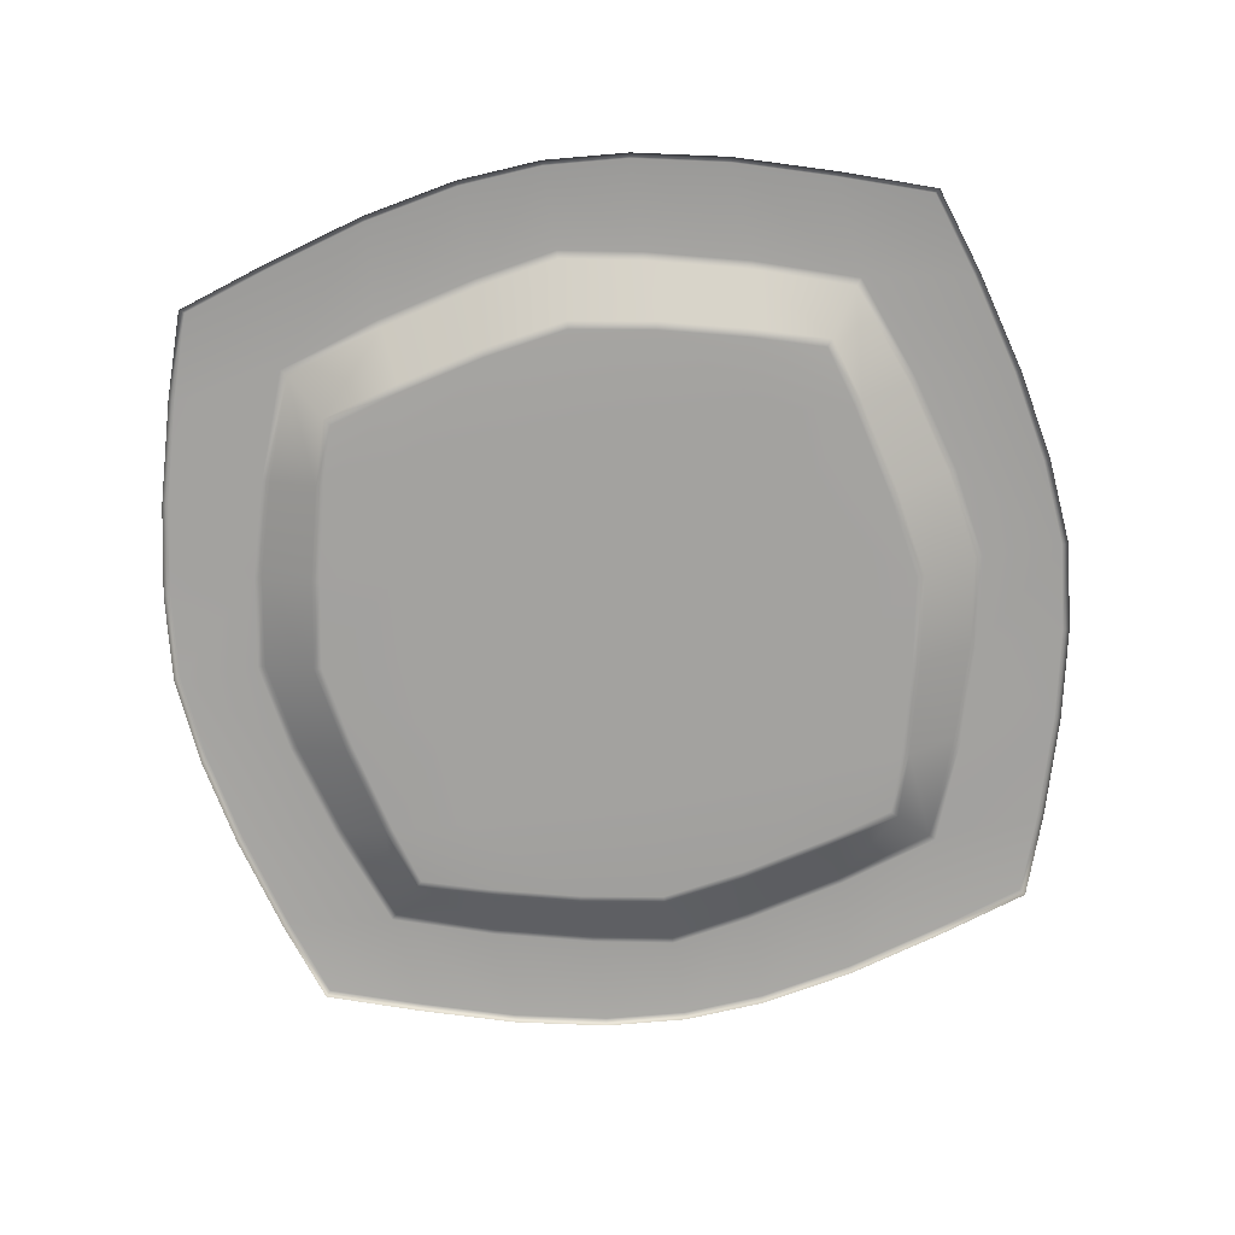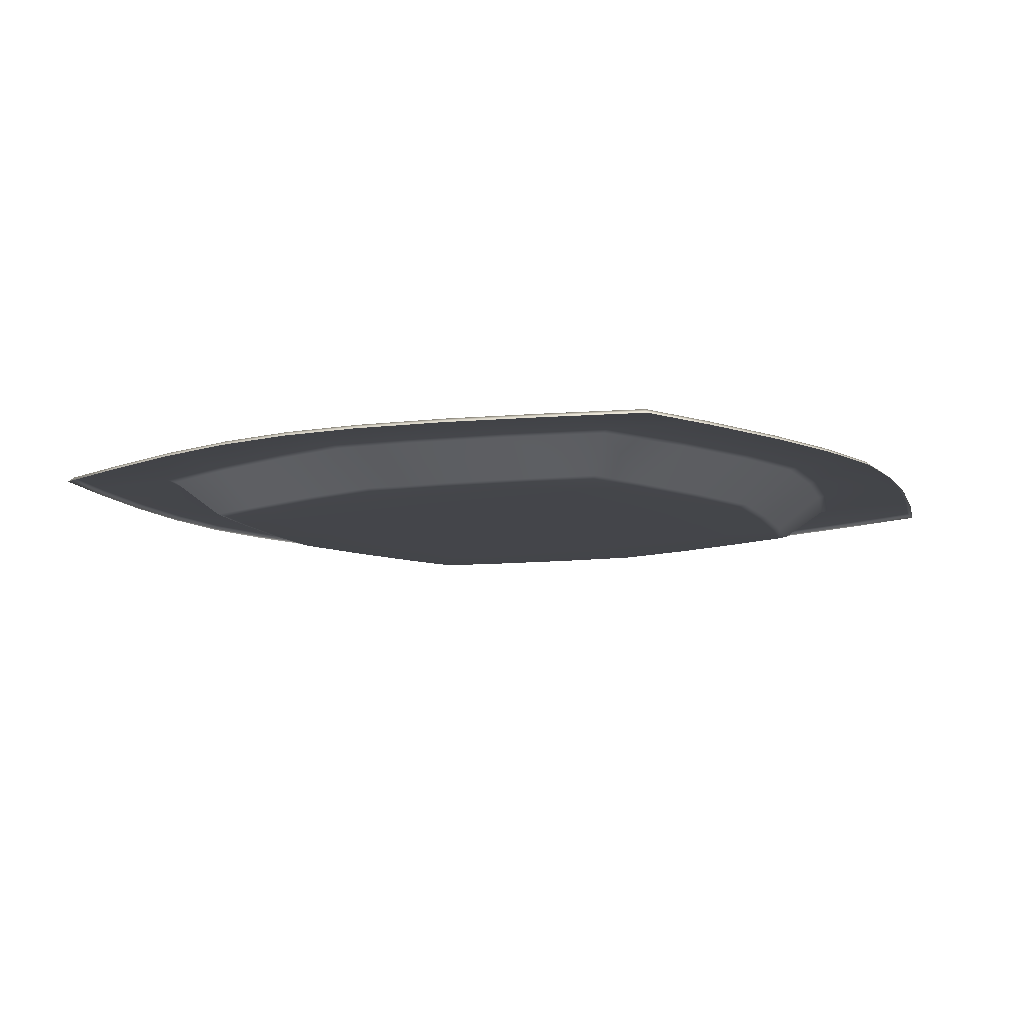
<metadata>
{"format":"obj","ext":"obj","renderer":"f3d","projection":"perspective","resolution":1024,"background":"white","views":[{"elev":-72.4,"azim":9.1,"up":"+Z"},{"elev":-9.3,"azim":-149.4,"up":"+Z"}]}
</metadata>
<code>
o MeshPlate_18_0_GeomSubset_1
v 0 0 -0.1041
v 0 0 -0.09592
v -0.1082 -0.1082 -0.08469
v -0.1094 -0.1094 -0.0861
v -0.1088 -0.1088 -0.08813
v -0.1164 -0.08341 -0.08467
v -0.1178 -0.08425 -0.08607
v -0.1171 -0.08384 -0.08811
v -0.08094 -0.1172 -0.08467
v -0.08173 -0.1187 -0.08606
v -0.08134 -0.1179 -0.0881
v 0 -0.134 -0.08801
v 0 -0.1349 -0.08595
v 0 -0.1332 -0.08457
v -0.1326 0 -0.08457
v -0.1343 0 -0.08598
v -0.1334 0 -0.08803
v -0.07594 -0.0759 -0.1041
v -0.07977 -0.07973 -0.1027
v 0 -0.09276 -0.1041
v 0 -0.09761 -0.1027
v -0.09466 0 -0.1028
v -0.08979 0 -0.1041
v -0.08284 -0.08565 -0.08517
v -0.08459 -0.08761 -0.08458
v -0.07167 -0.07167 -0.09592
v -0.0736 -0.07377 -0.0953
v 0 -0.09085 -0.09535
v 0 -0.08832 -0.09592
v 0 -0.1092 -0.08457
v 0 -0.1068 -0.08514
v -0.1068 0 -0.08514
v -0.1092 0 -0.08457
v -0.08832 0 -0.09592
v -0.09085 0 -0.09535
v 0 -0.1106 -0.09416
v 0 -0.1156 -0.09206
v -0.09411 -0.09409 -0.09213
v -0.09018 -0.09015 -0.0942
v -0.1136 0 -0.09216
v -0.1086 0 -0.09416
v -0.02859 0 -0.09592
v -0.05909 0 -0.09592
v -0.05508 -0.0555 -0.09592
v -0.05733 -0.0273 -0.09592
v -0.02737 -0.02807 -0.09592
v -0.026 -0.05711 -0.09592
v -0.04576 -0.04835 -0.1041
v -0.01935 -0.04896 -0.1041
v -0.01936 -0.02429 -0.1041
v -0.04576 -0.02364 -0.1041
v 0 -0.05815 -0.09592
v 0 -0.02864 -0.09592
v -0.04576 0 -0.1041
v -0.01935 0 -0.1041
v 0 -0.02471 -0.1041
v 0 -0.04994 -0.1041
v -0.1246 -0.05353 -0.08464
v -0.13 -0.02609 -0.08461
v -0.1263 -0.05368 -0.08603
v -0.1318 -0.02652 -0.08601
v -0.1309 -0.02638 -0.08805
v -0.1255 -0.05374 -0.08808
v -0.02453 -0.1314 -0.08461
v -0.0527 -0.1257 -0.08464
v -0.02486 -0.1331 -0.08599
v -0.05272 -0.1274 -0.08603
v -0.05256 -0.1266 -0.08808
v -0.02474 -0.1322 -0.08804
v -0.08836 -0.02301 -0.1041
v -0.08531 -0.04602 -0.1041
v -0.0902 -0.04626 -0.1027
v -0.09327 -0.02314 -0.1028
v -0.04549 -0.08557 -0.1041
v -0.01904 -0.09076 -0.1041
v -0.01907 -0.09572 -0.1027
v -0.04554 -0.09061 -0.1027
v -0.09423 -0.0553 -0.08515
v -0.1022 -0.02749 -0.08514
v -0.1046 -0.02736 -0.08457
v -0.0963 -0.05633 -0.08458
v -0.0242 -0.1025 -0.08514
v -0.05342 -0.0953 -0.08514
v -0.0544 -0.09744 -0.08458
v -0.02431 -0.1048 -0.08457
v -0.08621 -0.02691 -0.09536
v -0.07952 -0.05427 -0.09534
v -0.07702 -0.05394 -0.09592
v -0.0837 -0.02653 -0.09592
v -0.05073 -0.08046 -0.09534
v -0.02524 -0.08662 -0.09536
v -0.02466 -0.08418 -0.09592
v -0.05071 -0.07786 -0.09592
v -0.02002 -0.1143 -0.09208
v -0.04585 -0.1094 -0.0921
v -0.04569 -0.1043 -0.09417
v -0.01962 -0.1093 -0.09417
v -0.1086 -0.04756 -0.09213
v -0.1123 -0.02347 -0.09216
v -0.1072 -0.02341 -0.09417
v -0.1036 -0.04702 -0.09418
v -0.1082 0.1082 -0.08469
v -0.1094 0.1094 -0.0861
v -0.1088 0.1088 -0.08813
v -0.1164 0.08341 -0.08467
v -0.1178 0.08425 -0.08607
v -0.1171 0.08384 -0.08811
v -0.08094 0.1172 -0.08467
v -0.08173 0.1187 -0.08606
v -0.08134 0.1179 -0.0881
v 0 0.134 -0.08801
v 0 0.1349 -0.08595
v 0 0.1332 -0.08457
v -0.07594 0.0759 -0.1041
v -0.07977 0.07973 -0.1027
v 0 0.09276 -0.1041
v 0 0.09761 -0.1027
v -0.08284 0.08566 -0.08517
v -0.08459 0.08761 -0.08458
v -0.07167 0.07167 -0.09592
v -0.0736 0.07377 -0.0953
v 0 0.09085 -0.09535
v 0 0.08832 -0.09592
v 0 0.1092 -0.08457
v 0 0.1068 -0.08514
v 0 0.1106 -0.09416
v 0 0.1156 -0.09206
v -0.09411 0.09409 -0.09213
v -0.09018 0.09015 -0.0942
v -0.05508 0.0555 -0.09592
v -0.05733 0.0273 -0.09592
v -0.02737 0.02807 -0.09592
v -0.026 0.05711 -0.09592
v -0.04576 0.04835 -0.1041
v -0.01935 0.04896 -0.1041
v -0.01936 0.02429 -0.1041
v -0.04576 0.02364 -0.1041
v 0 0.05815 -0.09592
v 0 0.02864 -0.09592
v 0 0.02471 -0.1041
v 0 0.04994 -0.1041
v -0.1246 0.05353 -0.08464
v -0.13 0.02609 -0.08461
v -0.1263 0.05368 -0.08603
v -0.1318 0.02652 -0.08601
v -0.1309 0.02638 -0.08805
v -0.1255 0.05374 -0.08808
v -0.02453 0.1314 -0.08461
v -0.0527 0.1257 -0.08464
v -0.02486 0.1331 -0.08599
v -0.05272 0.1274 -0.08603
v -0.05256 0.1266 -0.08808
v -0.02474 0.1322 -0.08804
v -0.08836 0.02301 -0.1041
v -0.08531 0.04602 -0.1041
v -0.0902 0.04625 -0.1027
v -0.09327 0.02314 -0.1028
v -0.04549 0.08557 -0.1041
v -0.01904 0.09076 -0.1041
v -0.01907 0.09572 -0.1027
v -0.04554 0.09061 -0.1027
v -0.09423 0.0553 -0.08515
v -0.1022 0.02749 -0.08514
v -0.1046 0.02736 -0.08457
v -0.0963 0.05633 -0.08458
v -0.0242 0.1025 -0.08514
v -0.05342 0.0953 -0.08514
v -0.0544 0.09744 -0.08458
v -0.02431 0.1048 -0.08457
v -0.08621 0.02691 -0.09536
v -0.07952 0.05427 -0.09534
v -0.07702 0.05394 -0.09592
v -0.0837 0.02653 -0.09592
v -0.05073 0.08046 -0.09534
v -0.02524 0.08662 -0.09536
v -0.02466 0.08418 -0.09592
v -0.05071 0.07786 -0.09592
v -0.02002 0.1143 -0.09208
v -0.04585 0.1094 -0.0921
v -0.04569 0.1043 -0.09417
v -0.01962 0.1093 -0.09417
v -0.1086 0.04756 -0.09213
v -0.1123 0.02347 -0.09216
v -0.1072 0.02341 -0.09417
v -0.1036 0.04702 -0.09418
v 0.1082 0.1082 -0.08469
v 0.1094 0.1094 -0.0861
v 0.1088 0.1088 -0.08813
v 0.1164 0.08341 -0.08467
v 0.1178 0.08425 -0.08607
v 0.1171 0.08384 -0.08811
v 0.08094 0.1172 -0.08467
v 0.08173 0.1187 -0.08606
v 0.08134 0.1179 -0.0881
v 0.1326 0 -0.08457
v 0.1343 0 -0.08598
v 0.1334 0 -0.08803
v 0.07594 0.0759 -0.1041
v 0.07977 0.07973 -0.1027
v 0.09466 0 -0.1028
v 0.08979 0 -0.1041
v 0.08284 0.08566 -0.08517
v 0.08459 0.08761 -0.08458
v 0.07167 0.07167 -0.09592
v 0.0736 0.07377 -0.0953
v 0.1068 0 -0.08514
v 0.1092 0 -0.08457
v 0.08832 0 -0.09592
v 0.09085 0 -0.09535
v 0.09411 0.09409 -0.09213
v 0.09018 0.09015 -0.0942
v 0.1136 0 -0.09216
v 0.1086 0 -0.09416
v 0.02859 0 -0.09592
v 0.05909 0 -0.09592
v 0.05508 0.0555 -0.09592
v 0.05733 0.0273 -0.09592
v 0.02737 0.02807 -0.09592
v 0.026 0.05711 -0.09592
v 0.04576 0.04835 -0.1041
v 0.01935 0.04896 -0.1041
v 0.01936 0.02429 -0.1041
v 0.04576 0.02364 -0.1041
v 0.04576 0 -0.1041
v 0.01935 0 -0.1041
v 0.1246 0.05353 -0.08464
v 0.13 0.02609 -0.08461
v 0.1263 0.05368 -0.08603
v 0.1318 0.02652 -0.08601
v 0.1309 0.02638 -0.08805
v 0.1255 0.05374 -0.08808
v 0.02453 0.1314 -0.08461
v 0.0527 0.1257 -0.08464
v 0.02486 0.1331 -0.08599
v 0.05272 0.1274 -0.08603
v 0.05256 0.1266 -0.08808
v 0.02474 0.1322 -0.08804
v 0.08836 0.02301 -0.1041
v 0.08531 0.04602 -0.1041
v 0.0902 0.04625 -0.1027
v 0.09327 0.02314 -0.1028
v 0.04549 0.08557 -0.1041
v 0.01904 0.09076 -0.1041
v 0.01907 0.09572 -0.1027
v 0.04554 0.09061 -0.1027
v 0.09423 0.0553 -0.08515
v 0.1022 0.02749 -0.08514
v 0.1046 0.02736 -0.08457
v 0.0963 0.05633 -0.08458
v 0.0242 0.1025 -0.08514
v 0.05342 0.0953 -0.08514
v 0.0544 0.09744 -0.08458
v 0.02431 0.1048 -0.08457
v 0.08621 0.02691 -0.09536
v 0.07952 0.05427 -0.09534
v 0.07702 0.05394 -0.09592
v 0.0837 0.02653 -0.09592
v 0.05073 0.08046 -0.09534
v 0.02524 0.08662 -0.09536
v 0.02466 0.08418 -0.09592
v 0.05071 0.07786 -0.09592
v 0.02002 0.1143 -0.09208
v 0.04585 0.1094 -0.0921
v 0.04569 0.1043 -0.09417
v 0.01962 0.1093 -0.09417
v 0.1086 0.04756 -0.09213
v 0.1123 0.02347 -0.09216
v 0.1072 0.02341 -0.09417
v 0.1036 0.04702 -0.09418
v 0.1082 -0.1082 -0.08469
v 0.1094 -0.1094 -0.0861
v 0.1088 -0.1088 -0.08813
v 0.1164 -0.08341 -0.08467
v 0.1178 -0.08425 -0.08607
v 0.1171 -0.08384 -0.08811
v 0.08094 -0.1172 -0.08467
v 0.08173 -0.1187 -0.08606
v 0.08134 -0.1179 -0.0881
v 0.07594 -0.0759 -0.1041
v 0.07977 -0.07973 -0.1027
v 0.08284 -0.08565 -0.08517
v 0.08459 -0.08761 -0.08458
v 0.07167 -0.07167 -0.09592
v 0.0736 -0.07377 -0.0953
v 0.09411 -0.09409 -0.09213
v 0.09018 -0.09015 -0.0942
v 0.05508 -0.0555 -0.09592
v 0.05733 -0.0273 -0.09592
v 0.02737 -0.02807 -0.09592
v 0.026 -0.05711 -0.09592
v 0.04576 -0.04835 -0.1041
v 0.01935 -0.04896 -0.1041
v 0.01936 -0.02429 -0.1041
v 0.04576 -0.02364 -0.1041
v 0.1246 -0.05353 -0.08464
v 0.13 -0.02609 -0.08461
v 0.1263 -0.05368 -0.08603
v 0.1318 -0.02652 -0.08601
v 0.1309 -0.02638 -0.08805
v 0.1255 -0.05374 -0.08808
v 0.02453 -0.1314 -0.08461
v 0.0527 -0.1257 -0.08464
v 0.02486 -0.1331 -0.08599
v 0.05272 -0.1274 -0.08603
v 0.05256 -0.1266 -0.08808
v 0.02474 -0.1322 -0.08804
v 0.08836 -0.02301 -0.1041
v 0.08531 -0.04602 -0.1041
v 0.0902 -0.04626 -0.1027
v 0.09327 -0.02314 -0.1028
v 0.04549 -0.08557 -0.1041
v 0.01904 -0.09076 -0.1041
v 0.01907 -0.09572 -0.1027
v 0.04554 -0.09061 -0.1027
v 0.09423 -0.0553 -0.08515
v 0.1022 -0.02749 -0.08514
v 0.1046 -0.02736 -0.08457
v 0.0963 -0.05633 -0.08458
v 0.0242 -0.1025 -0.08514
v 0.05342 -0.0953 -0.08514
v 0.0544 -0.09744 -0.08458
v 0.02431 -0.1048 -0.08457
v 0.08621 -0.02691 -0.09536
v 0.07952 -0.05427 -0.09534
v 0.07702 -0.05394 -0.09592
v 0.0837 -0.02653 -0.09592
v 0.05073 -0.08046 -0.09534
v 0.02524 -0.08662 -0.09536
v 0.02466 -0.08418 -0.09592
v 0.05071 -0.07786 -0.09592
v 0.02002 -0.1143 -0.09208
v 0.04585 -0.1094 -0.0921
v 0.04569 -0.1043 -0.09417
v 0.01962 -0.1093 -0.09417
v 0.1086 -0.04756 -0.09213
v 0.1123 -0.02347 -0.09216
v 0.1072 -0.02341 -0.09417
v 0.1036 -0.04702 -0.09418
v 0 0 -0.09573
v -0.1082 -0.1082 -0.08452
v -0.1095 -0.1095 -0.08596
v -0.1164 -0.08343 -0.08449
v -0.1179 -0.08429 -0.08593
v -0.08096 -0.1173 -0.08449
v -0.08177 -0.1188 -0.08592
v 0 -0.135 -0.08581
v 0 -0.1333 -0.0844
v -0.1327 0 -0.0844
v -0.1345 0 -0.08584
v -0.08279 -0.08561 -0.085
v -0.08458 -0.08759 -0.08439
v -0.07165 -0.07165 -0.09573
v -0.07354 -0.07372 -0.09513
v 0 -0.09078 -0.09518
v 0 -0.08829 -0.09573
v 0 -0.1092 -0.08439
v 0 -0.1067 -0.08497
v -0.1067 0 -0.08497
v -0.1092 0 -0.08439
v -0.08829 0 -0.09573
v -0.09077 0 -0.09518
v -0.02859 0 -0.09573
v -0.05909 0 -0.09573
v -0.05508 -0.0555 -0.09573
v -0.05733 -0.0273 -0.09573
v -0.02737 -0.02807 -0.09573
v -0.026 -0.05711 -0.09573
v 0 -0.05815 -0.09573
v 0 -0.02864 -0.09573
v -0.1247 -0.05354 -0.08446
v -0.1301 -0.0261 -0.08443
v -0.1265 -0.0537 -0.08589
v -0.1319 -0.02654 -0.08586
v -0.02454 -0.1314 -0.08443
v -0.05271 -0.1257 -0.08447
v -0.02488 -0.1332 -0.08585
v -0.05275 -0.1275 -0.08589
v -0.09416 -0.05528 -0.08498
v -0.1021 -0.02748 -0.08496
v -0.1046 -0.02736 -0.08439
v -0.09628 -0.05632 -0.08439
v -0.02418 -0.1024 -0.08496
v -0.0534 -0.09523 -0.08497
v -0.0544 -0.09742 -0.08439
v -0.0243 -0.1048 -0.08439
v -0.08613 -0.02689 -0.09519
v -0.07944 -0.05425 -0.09517
v -0.077 -0.05394 -0.09573
v -0.08368 -0.02652 -0.09573
v -0.05071 -0.08039 -0.09517
v -0.02522 -0.08655 -0.09519
v -0.02466 -0.08415 -0.09573
v -0.0507 -0.07783 -0.09573
v -0.1082 0.1082 -0.08452
v -0.1095 0.1095 -0.08596
v -0.1164 0.08343 -0.08449
v -0.1179 0.08429 -0.08593
v -0.08096 0.1173 -0.08449
v -0.08177 0.1188 -0.08592
v 0 0.135 -0.08581
v 0 0.1333 -0.0844
v -0.08279 0.08561 -0.085
v -0.08458 0.08759 -0.08439
v -0.07165 0.07165 -0.09573
v -0.07354 0.07372 -0.09513
v 0 0.09078 -0.09518
v 0 0.08829 -0.09573
v 0 0.1092 -0.08439
v 0 0.1067 -0.08497
v -0.05508 0.0555 -0.09573
v -0.05733 0.0273 -0.09573
v -0.02737 0.02807 -0.09573
v -0.026 0.05711 -0.09573
v 0 0.05815 -0.09573
v 0 0.02864 -0.09573
v -0.1247 0.05354 -0.08446
v -0.1301 0.0261 -0.08443
v -0.1265 0.0537 -0.08589
v -0.1319 0.02654 -0.08586
v -0.02454 0.1314 -0.08443
v -0.05271 0.1257 -0.08447
v -0.02488 0.1332 -0.08585
v -0.05275 0.1275 -0.08589
v -0.09416 0.05528 -0.08498
v -0.1021 0.02748 -0.08496
v -0.1046 0.02736 -0.08439
v -0.09628 0.05632 -0.08439
v -0.02418 0.1024 -0.08496
v -0.0534 0.09523 -0.08497
v -0.0544 0.09742 -0.08439
v -0.0243 0.1048 -0.08439
v -0.08613 0.02689 -0.09519
v -0.07944 0.05425 -0.09517
v -0.077 0.05394 -0.09573
v -0.08368 0.02652 -0.09573
v -0.05071 0.08039 -0.09517
v -0.02522 0.08655 -0.09519
v -0.02466 0.08415 -0.09573
v -0.0507 0.07783 -0.09573
v 0.1082 0.1082 -0.08452
v 0.1095 0.1095 -0.08596
v 0.1164 0.08343 -0.08449
v 0.1179 0.08429 -0.08593
v 0.08096 0.1173 -0.08449
v 0.08177 0.1188 -0.08592
v 0.1327 0 -0.0844
v 0.1345 0 -0.08584
v 0.08279 0.08561 -0.085
v 0.08458 0.08759 -0.08439
v 0.07165 0.07165 -0.09573
v 0.07354 0.07372 -0.09513
v 0.1067 0 -0.08497
v 0.1092 0 -0.08439
v 0.08829 0 -0.09573
v 0.09078 0 -0.09518
v 0.02859 0 -0.09573
v 0.05909 0 -0.09573
v 0.05508 0.0555 -0.09573
v 0.05733 0.0273 -0.09573
v 0.02737 0.02807 -0.09573
v 0.026 0.05711 -0.09573
v 0.1247 0.05354 -0.08446
v 0.1301 0.0261 -0.08443
v 0.1265 0.0537 -0.08589
v 0.1319 0.02654 -0.08586
v 0.02454 0.1314 -0.08443
v 0.05271 0.1257 -0.08447
v 0.02488 0.1332 -0.08585
v 0.05275 0.1275 -0.08589
v 0.09416 0.05528 -0.08498
v 0.1021 0.02748 -0.08496
v 0.1046 0.02736 -0.08439
v 0.09628 0.05632 -0.08439
v 0.02418 0.1024 -0.08496
v 0.0534 0.09523 -0.08497
v 0.0544 0.09742 -0.08439
v 0.0243 0.1048 -0.08439
v 0.08613 0.02689 -0.09519
v 0.07944 0.05425 -0.09517
v 0.077 0.05394 -0.09573
v 0.08368 0.02652 -0.09573
v 0.05071 0.08039 -0.09517
v 0.02522 0.08655 -0.09519
v 0.02466 0.08415 -0.09573
v 0.0507 0.07783 -0.09573
v 0.1082 -0.1082 -0.08452
v 0.1095 -0.1095 -0.08596
v 0.1164 -0.08343 -0.08449
v 0.1179 -0.08429 -0.08593
v 0.08096 -0.1173 -0.08449
v 0.08177 -0.1188 -0.08592
v 0.08279 -0.08561 -0.085
v 0.08458 -0.08759 -0.08439
v 0.07165 -0.07165 -0.09573
v 0.07354 -0.07372 -0.09513
v 0.05508 -0.0555 -0.09573
v 0.05733 -0.0273 -0.09573
v 0.02737 -0.02807 -0.09573
v 0.026 -0.05711 -0.09573
v 0.1247 -0.05354 -0.08446
v 0.1301 -0.0261 -0.08443
v 0.1265 -0.0537 -0.08589
v 0.1319 -0.02654 -0.08586
v 0.02454 -0.1314 -0.08443
v 0.05271 -0.1257 -0.08447
v 0.02488 -0.1332 -0.08585
v 0.05275 -0.1275 -0.08589
v 0.09416 -0.05528 -0.08498
v 0.1021 -0.02748 -0.08496
v 0.1046 -0.02736 -0.08439
v 0.09628 -0.05632 -0.08439
v 0.02418 -0.1024 -0.08496
v 0.0534 -0.09523 -0.08497
v 0.0544 -0.09742 -0.08439
v 0.0243 -0.1048 -0.08439
v 0.08613 -0.02689 -0.09519
v 0.07944 -0.05425 -0.09517
v 0.077 -0.05394 -0.09573
v 0.08368 -0.02652 -0.09573
v 0.05071 -0.08039 -0.09517
v 0.02522 -0.08655 -0.09519
v 0.02466 -0.08415 -0.09573
v 0.0507 -0.07783 -0.09573
f 340 342 343 341
f 341 345 344 340
f 344 351 342 340
f 363 365 366 362
f 364 393 392 367
f 365 389 388 364
f 367 368 369 366
f 370 381 380 371
f 371 373 372 370
f 374 385 384 375
f 375 377 376 374
f 378 387 386 379
f 379 380 381 378
f 382 391 390 383
f 383 384 385 382
f 387 388 389 386
f 391 392 393 390
f 369 339 362 366
f 347 374 376 346
f 342 370 372 343
f 345 377 375 344
f 371 348 349 373
f 350 378 381 351
f 351 384 383 350
f 379 358 359 380
f 385 356 357 382
f 352 388 387 353
f 353 390 393 352
f 391 354 355 392
f 389 360 361 386
f 393 364 388 352
f 383 390 353 350
f 350 353 387 378
f 355 368 367 392
f 357 354 391 382
f 379 386 361 358
f 365 363 360 389
f 375 384 351 344
f 351 381 370 342
f 347 356 385 374
f 380 359 348 371
f 364 367 366 365
f 394 395 397 396
f 395 394 398 399
f 398 394 396 403
f 363 362 412 411
f 410 413 438 439
f 411 410 434 435
f 413 412 415 414
f 416 417 426 427
f 417 416 418 419
f 420 421 430 431
f 421 420 422 423
f 424 425 432 433
f 425 424 427 426
f 428 429 436 437
f 429 428 431 430
f 433 432 435 434
f 437 436 439 438
f 415 412 362 339
f 401 400 422 420
f 396 397 418 416
f 399 398 421 423
f 417 419 349 348
f 402 403 427 424
f 403 402 429 430
f 425 426 359 358
f 431 428 409 408
f 404 405 433 434
f 405 404 439 436
f 437 438 407 406
f 435 432 361 360
f 439 404 434 410
f 429 402 405 436
f 402 424 433 405
f 407 438 413 414
f 409 428 437 406
f 425 358 361 432
f 411 435 360 363
f 421 398 403 430
f 403 396 416 427
f 401 420 431 408
f 426 417 348 359
f 410 411 412 413
f 440 442 443 441
f 441 445 444 440
f 444 449 442 440
f 457 459 460 456
f 458 485 484 461
f 459 481 480 458
f 461 414 415 460
f 462 473 472 463
f 463 465 464 462
f 466 477 476 467
f 467 469 468 466
f 470 479 478 471
f 471 472 473 470
f 474 483 482 475
f 475 476 477 474
f 479 480 481 478
f 483 484 485 482
f 415 339 456 460
f 401 466 468 400
f 442 462 464 443
f 445 469 467 444
f 463 446 447 465
f 448 470 473 449
f 449 476 475 448
f 471 452 453 472
f 477 408 409 474
f 450 480 479 451
f 451 482 485 450
f 483 406 407 484
f 481 454 455 478
f 485 458 480 450
f 475 482 451 448
f 448 451 479 470
f 407 414 461 484
f 409 406 483 474
f 471 478 455 452
f 459 457 454 481
f 467 476 449 444
f 449 473 462 442
f 401 408 477 466
f 472 453 446 463
f 458 461 460 459
f 486 487 489 488
f 487 486 490 491
f 490 486 488 493
f 457 456 498 497
f 496 499 522 523
f 497 496 518 519
f 499 498 369 368
f 500 501 510 511
f 501 500 502 503
f 504 505 514 515
f 505 504 506 507
f 508 509 516 517
f 509 508 511 510
f 512 513 520 521
f 513 512 515 514
f 517 516 519 518
f 521 520 523 522
f 369 498 456 339
f 347 346 506 504
f 488 489 502 500
f 491 490 505 507
f 501 503 447 446
f 492 493 511 508
f 493 492 513 514
f 509 510 453 452
f 515 512 357 356
f 494 495 517 518
f 495 494 523 520
f 521 522 355 354
f 519 516 455 454
f 523 494 518 496
f 513 492 495 520
f 492 508 517 495
f 355 522 499 368
f 357 512 521 354
f 509 452 455 516
f 497 519 454 457
f 505 490 493 514
f 493 488 500 511
f 347 504 515 356
f 510 501 446 453
f 496 497 498 499

</code>
